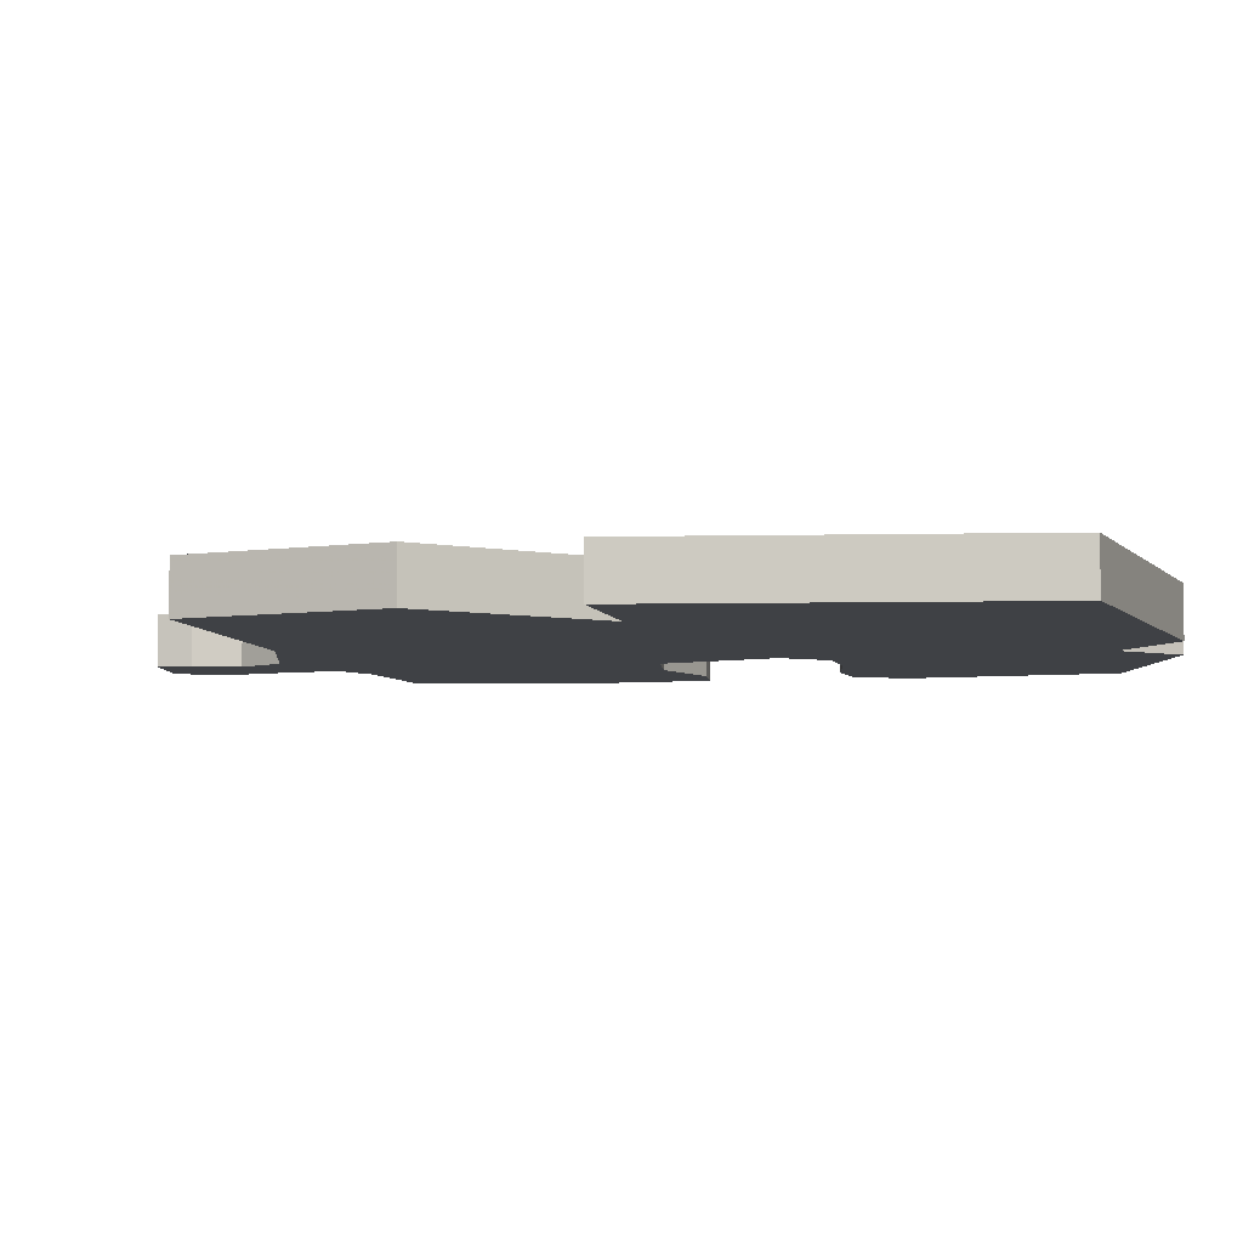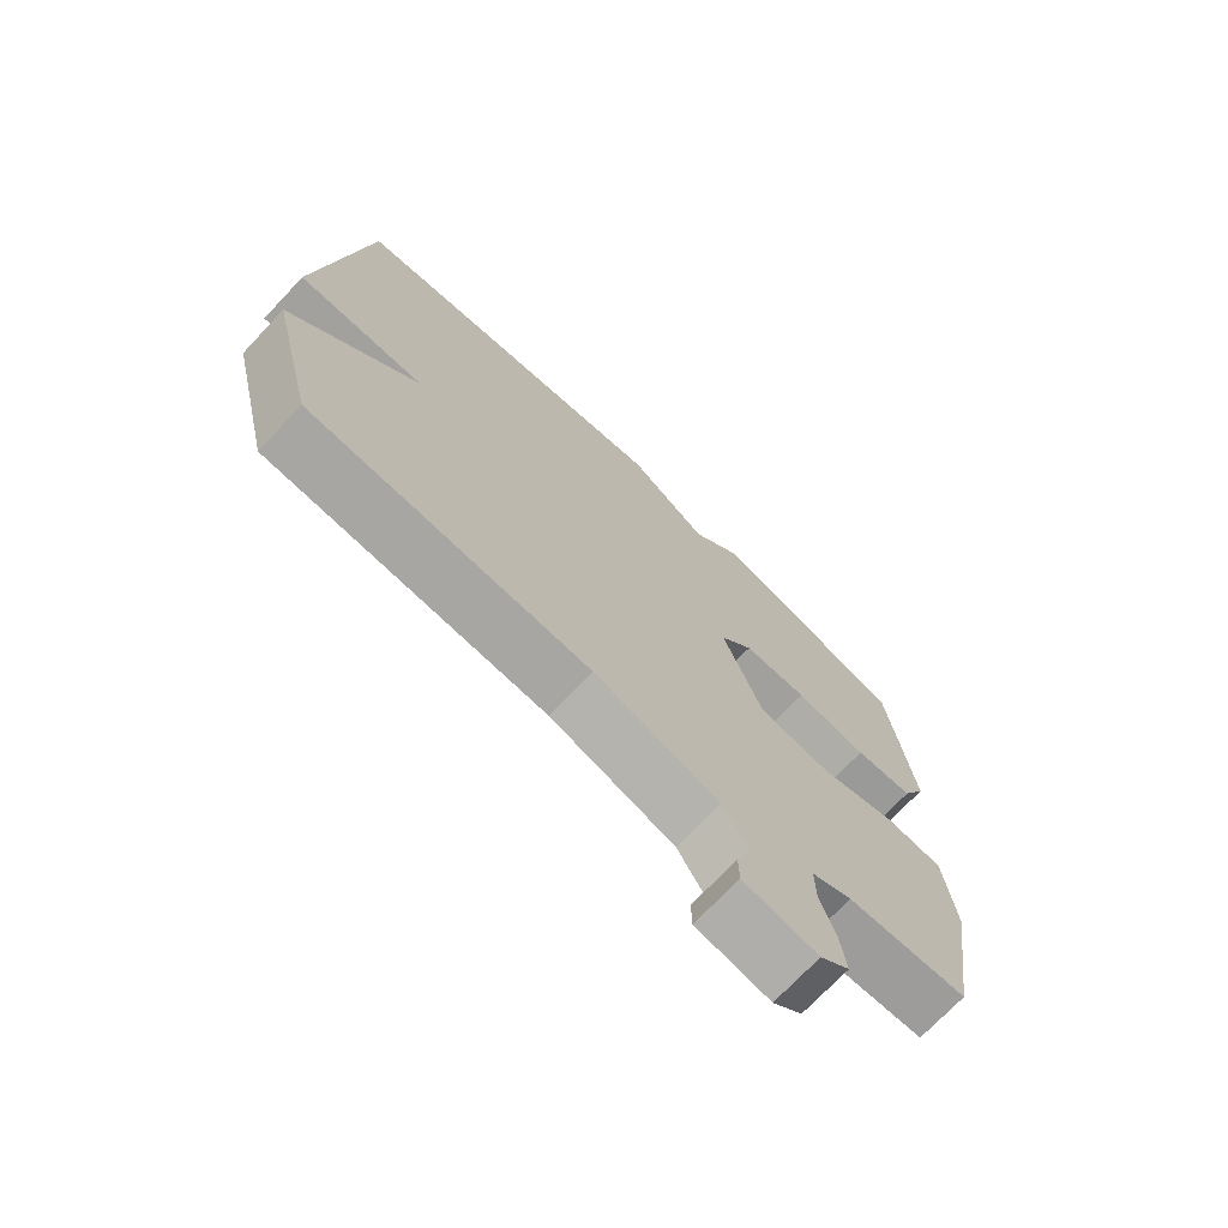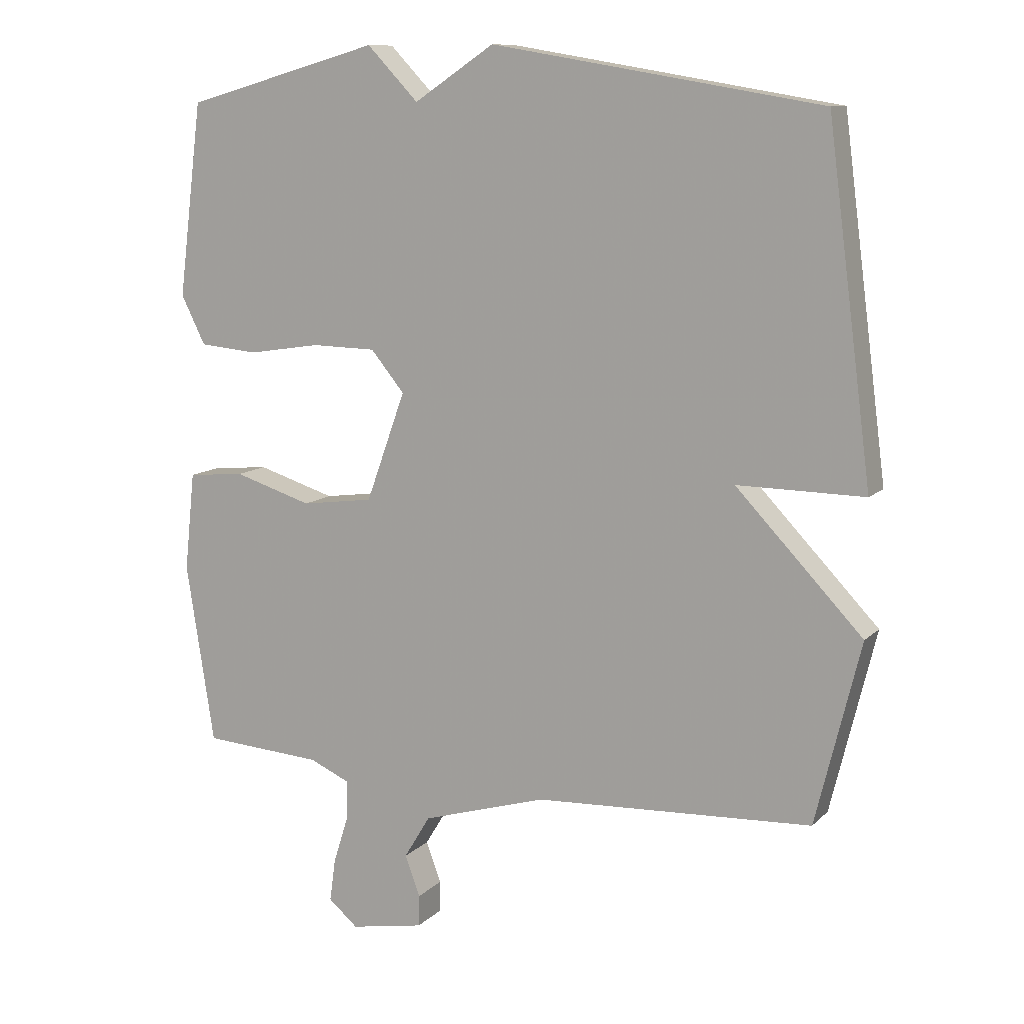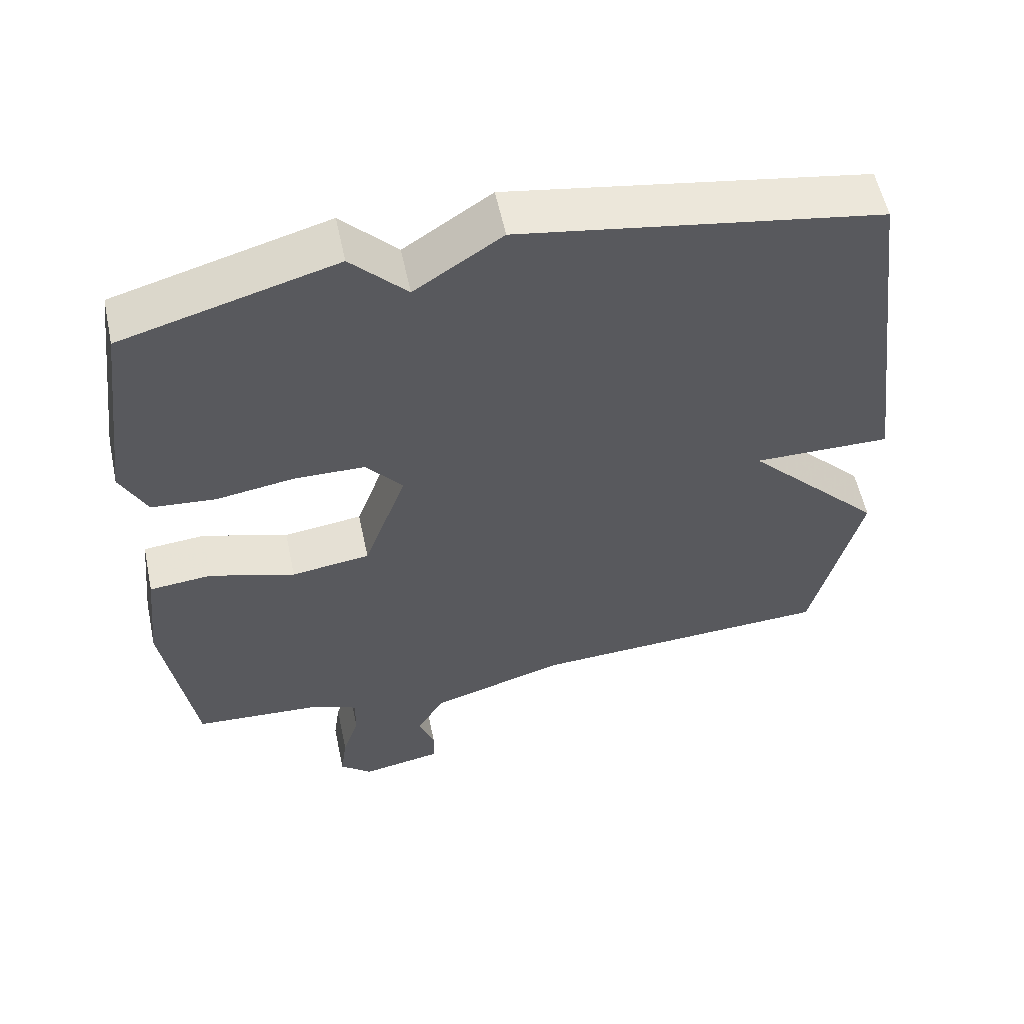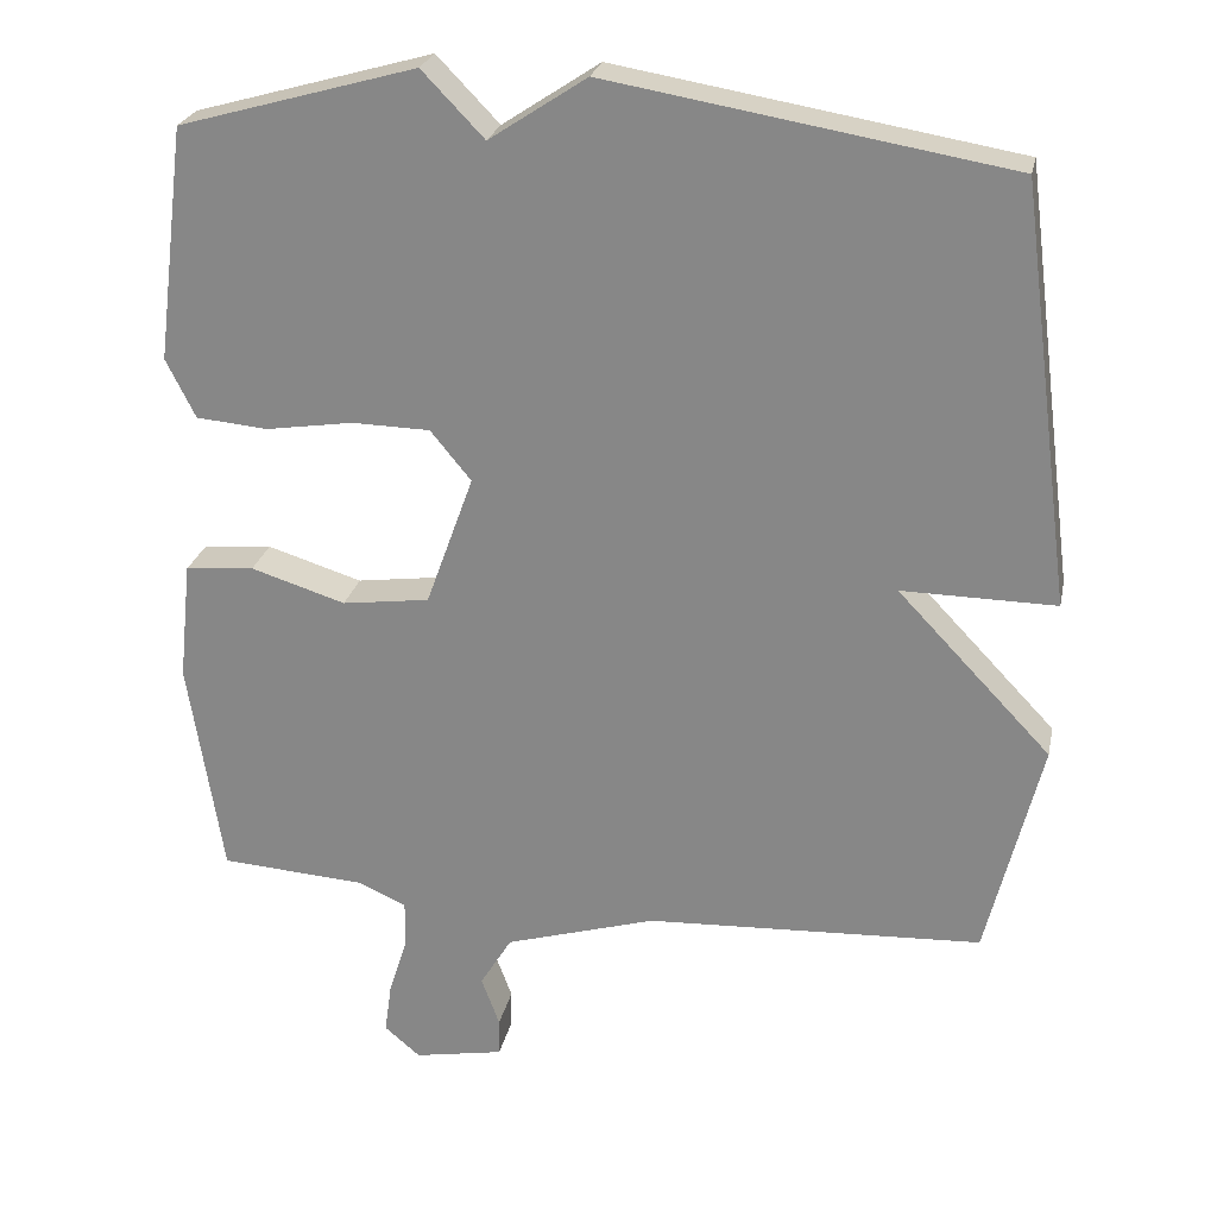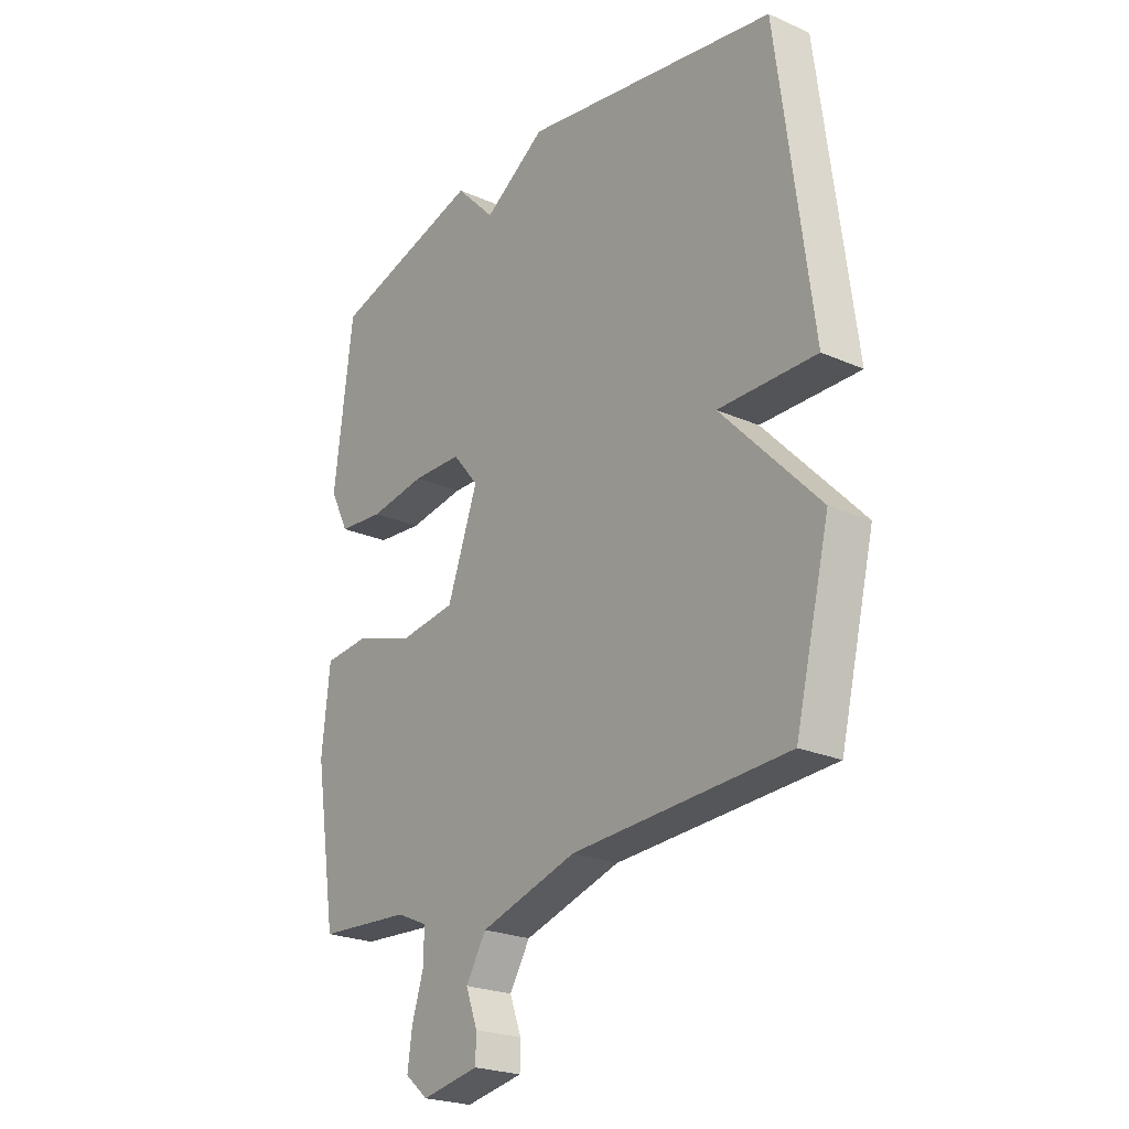
<metadata>
{"format":"obj","ext":"obj","renderer":"f3d","projection":"perspective","resolution":1024,"background":"white","views":[{"elev":-5.4,"azim":-78.6,"up":"+Y"},{"elev":-72.4,"azim":-43.4,"up":"+Z"},{"elev":10.8,"azim":-154.2,"up":"+Z"},{"elev":56.9,"azim":168.0,"up":"+Z"},{"elev":25.1,"azim":-168.2,"up":"+Z"},{"elev":-23.4,"azim":-126.7,"up":"+Z"}]}
</metadata>
<code>
v 0.5 0.07 -0.5
v 0.317 0.07 -0.512
v 0.256 0.07 -0.539
v 0.257 0.07 -0.599
v 0.28 0.07 -0.672
v 0.289 0.07 -0.737
v 0.244 0.07 -0.775
v 0.131 0.07 -0.754
v 0.13 0.07 -0.706
v 0.153 0.07 -0.644
v 0.113 0.07 -0.578
v -0.077 0.07 -0.521
v -0.5 0.07 -0.5
v -0.568 0.07 -0.223
v -0.375 0.07 -0.021
v -0.568 0.07 -0.023
v -0.5 0.07 0.5
v 0.002 0.07 0.584
v 0.124 0.07 0.503
v 0.202 0.07 0.584
v 0.5 0.07 0.5
v 0.537 0.07 0.206
v 0.5 0.07 0.132
v 0.41 0.07 0.124
v 0.3 0.07 0.141
v 0.202 0.07 0.139
v 0.151 0.07 0.077
v 0.211 0.07 -0.089
v 0.321 0.07 -0.104
v 0.44 0.07 -0.067
v 0.527 0.07 -0.075
v 0.543 0.07 -0.225
v 0.5 0 -0.5
v 0.317 0 -0.512
v 0.256 0 -0.539
v 0.257 0 -0.599
v 0.28 0 -0.672
v 0.289 0 -0.737
v 0.244 0 -0.775
v 0.131 0 -0.754
v 0.13 0 -0.706
v 0.153 0 -0.644
v 0.113 0 -0.578
v -0.077 0 -0.521
v -0.5 0 -0.5
v -0.568 0 -0.223
v -0.375 0 -0.021
v -0.568 0 -0.023
v -0.5 0 0.5
v 0.002 0 0.584
v 0.124 0 0.503
v 0.202 0 0.584
v 0.5 0 0.5
v 0.537 0 0.206
v 0.5 0 0.132
v 0.41 0 0.124
v 0.3 0 0.141
v 0.202 0 0.139
v 0.151 0 0.077
v 0.211 0 -0.089
v 0.321 0 -0.104
v 0.44 0 -0.067
v 0.527 0 -0.075
v 0.543 0 -0.225
f 32 1 2
f 31 32 2
f 30 31 2
f 29 30 2
f 28 29 2 3
f 27 28 3 4
f 23 24 25
f 22 23 25
f 21 22 25
f 20 21 25
f 19 20 25
f 19 25 26
f 19 26 27
f 18 19 27
f 17 18 27
f 16 17 27
f 15 16 27
f 14 15 27
f 13 14 27
f 12 13 27
f 8 9 10
f 7 8 10
f 6 7 10
f 5 6 10
f 4 5 10
f 4 10 11
f 4 11 12 27
f 34 33 64
f 34 64 63
f 34 63 62
f 34 62 61
f 35 34 61 60
f 36 35 60 59
f 57 56 55
f 57 55 54
f 57 54 53
f 57 53 52
f 57 52 51
f 58 57 51
f 59 58 51
f 59 51 50
f 59 50 49
f 59 49 48
f 59 48 47
f 59 47 46
f 59 46 45
f 59 45 44
f 42 41 40
f 42 40 39
f 42 39 38
f 42 38 37
f 42 37 36
f 43 42 36
f 59 44 43 36
f 1 33 34 2
f 2 34 35 3
f 3 35 36 4
f 4 36 37 5
f 5 37 38 6
f 6 38 39 7
f 7 39 40 8
f 8 40 41 9
f 9 41 42 10
f 10 42 43 11
f 11 43 44 12
f 12 44 45 13
f 13 45 46 14
f 14 46 47 15
f 15 47 48 16
f 16 48 49 17
f 17 49 50 18
f 18 50 51 19
f 19 51 52 20
f 20 52 53 21
f 21 53 54 22
f 22 54 55 23
f 23 55 56 24
f 24 56 57 25
f 25 57 58 26
f 26 58 59 27
f 27 59 60 28
f 28 60 61 29
f 29 61 62 30
f 30 62 63 31
f 31 63 64 32
f 32 64 33 1

</code>
